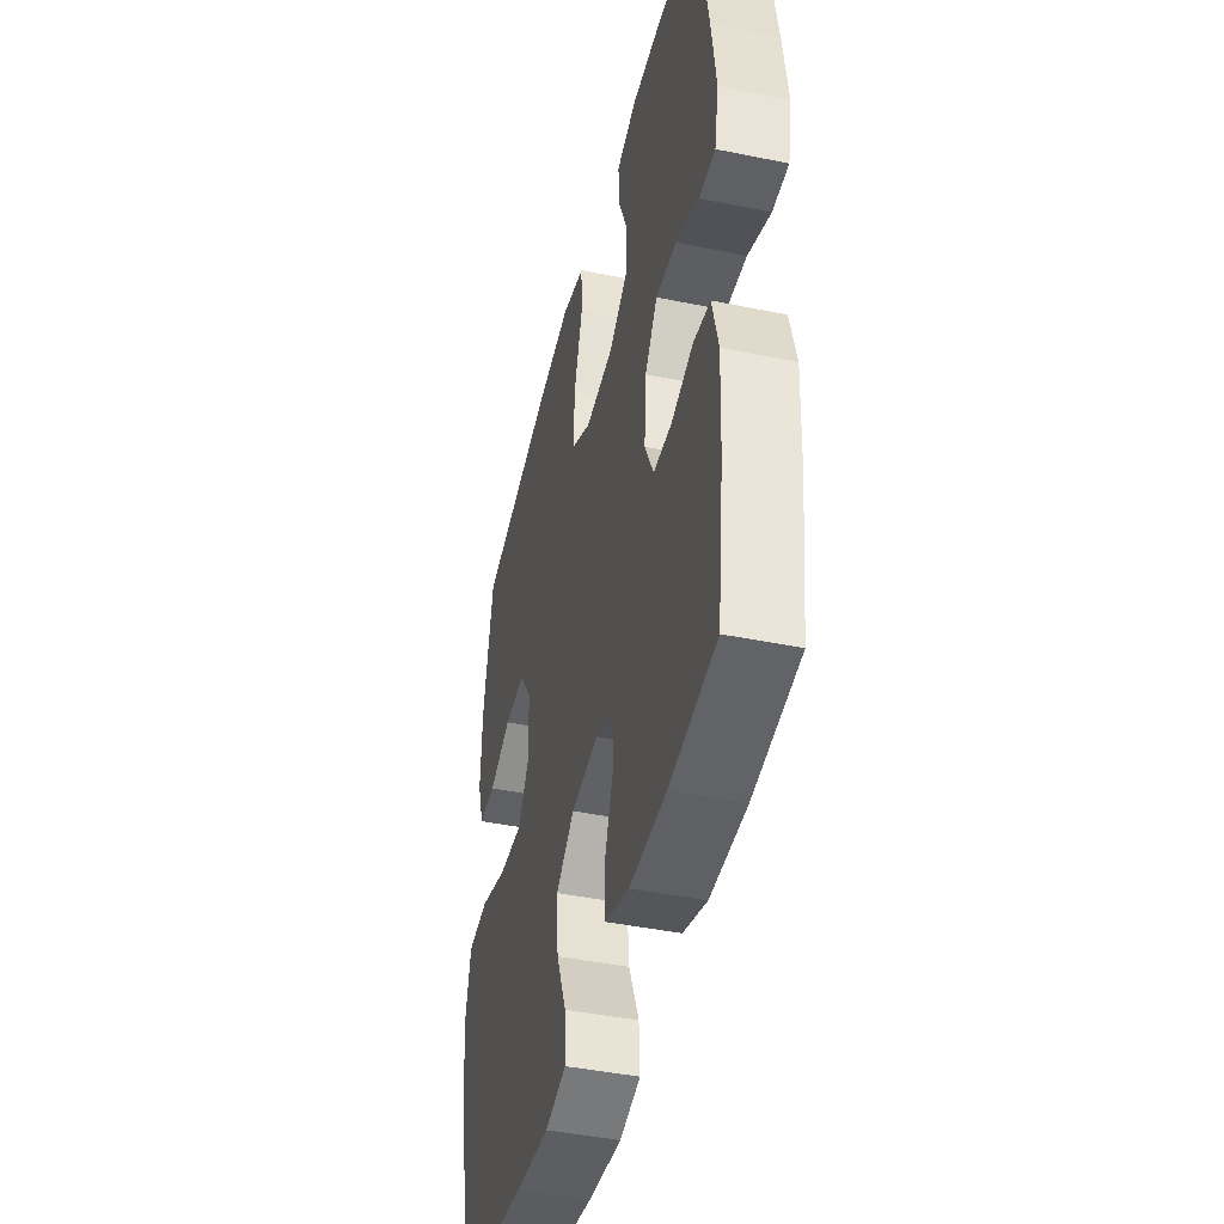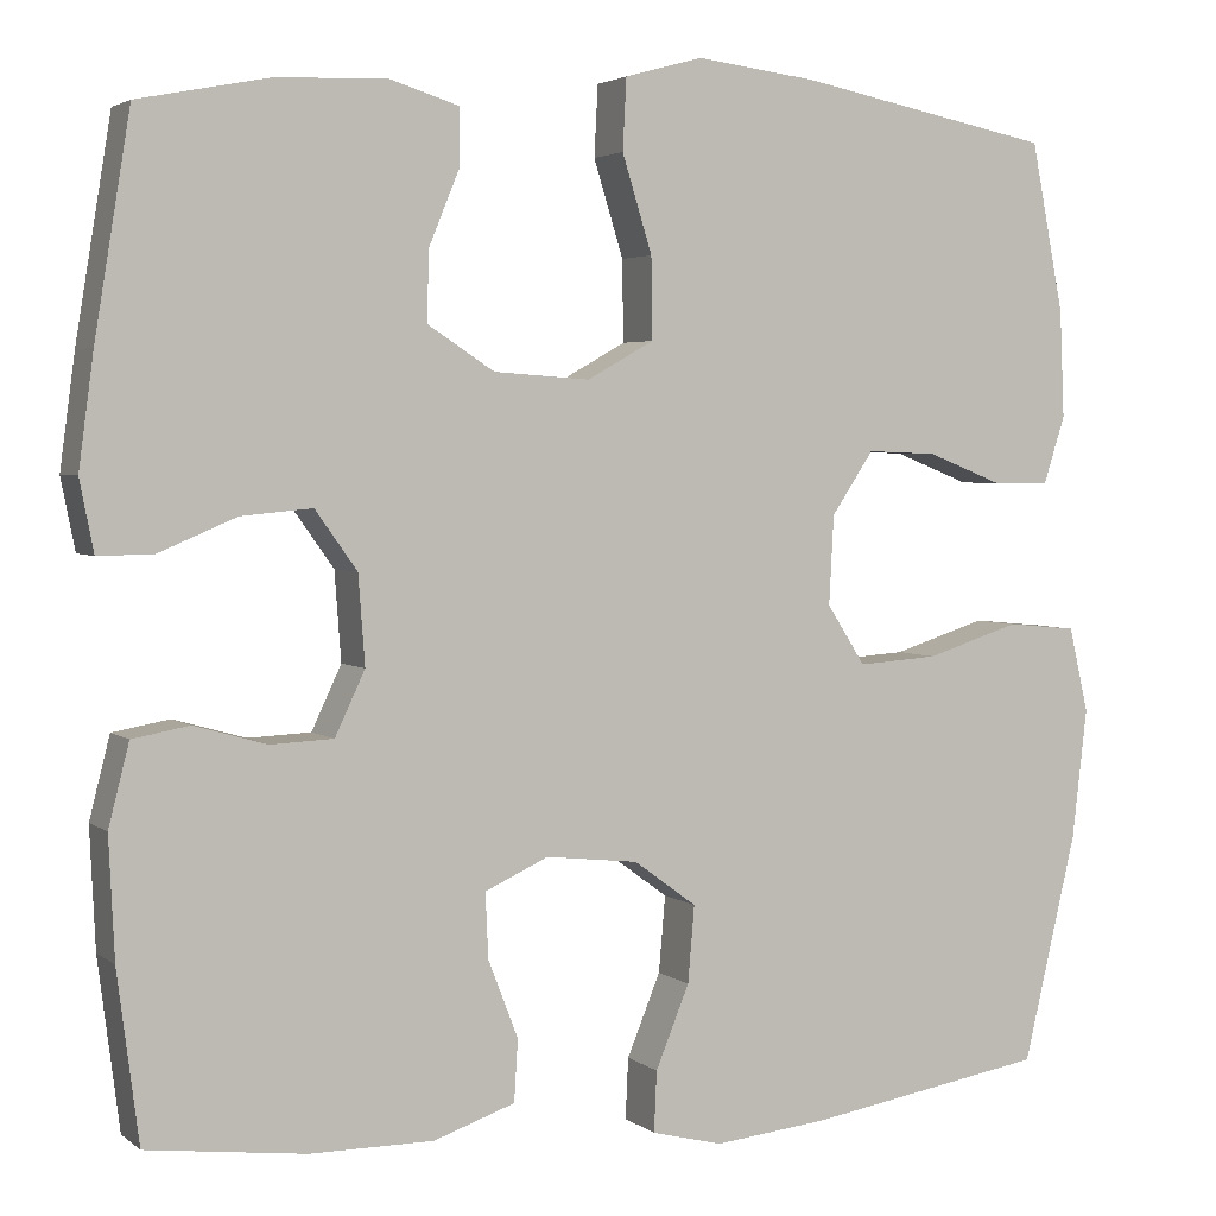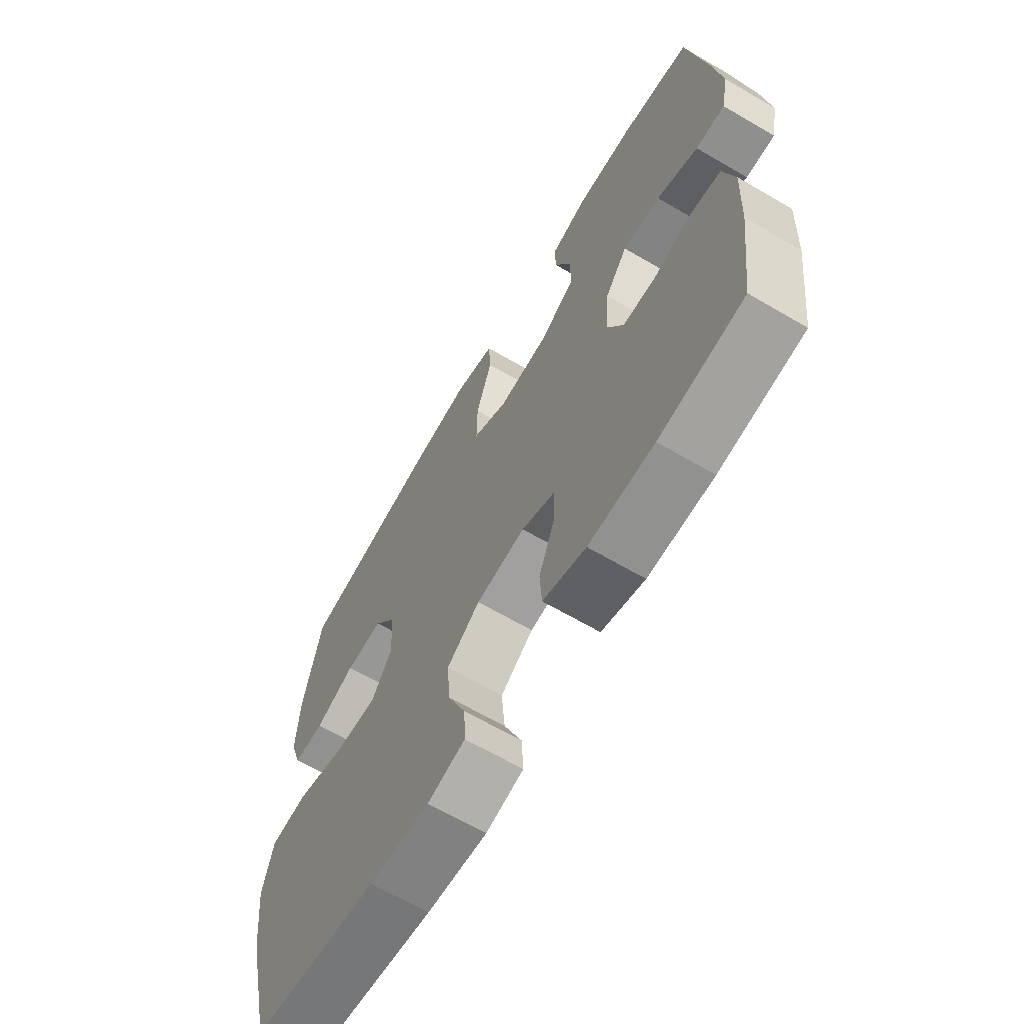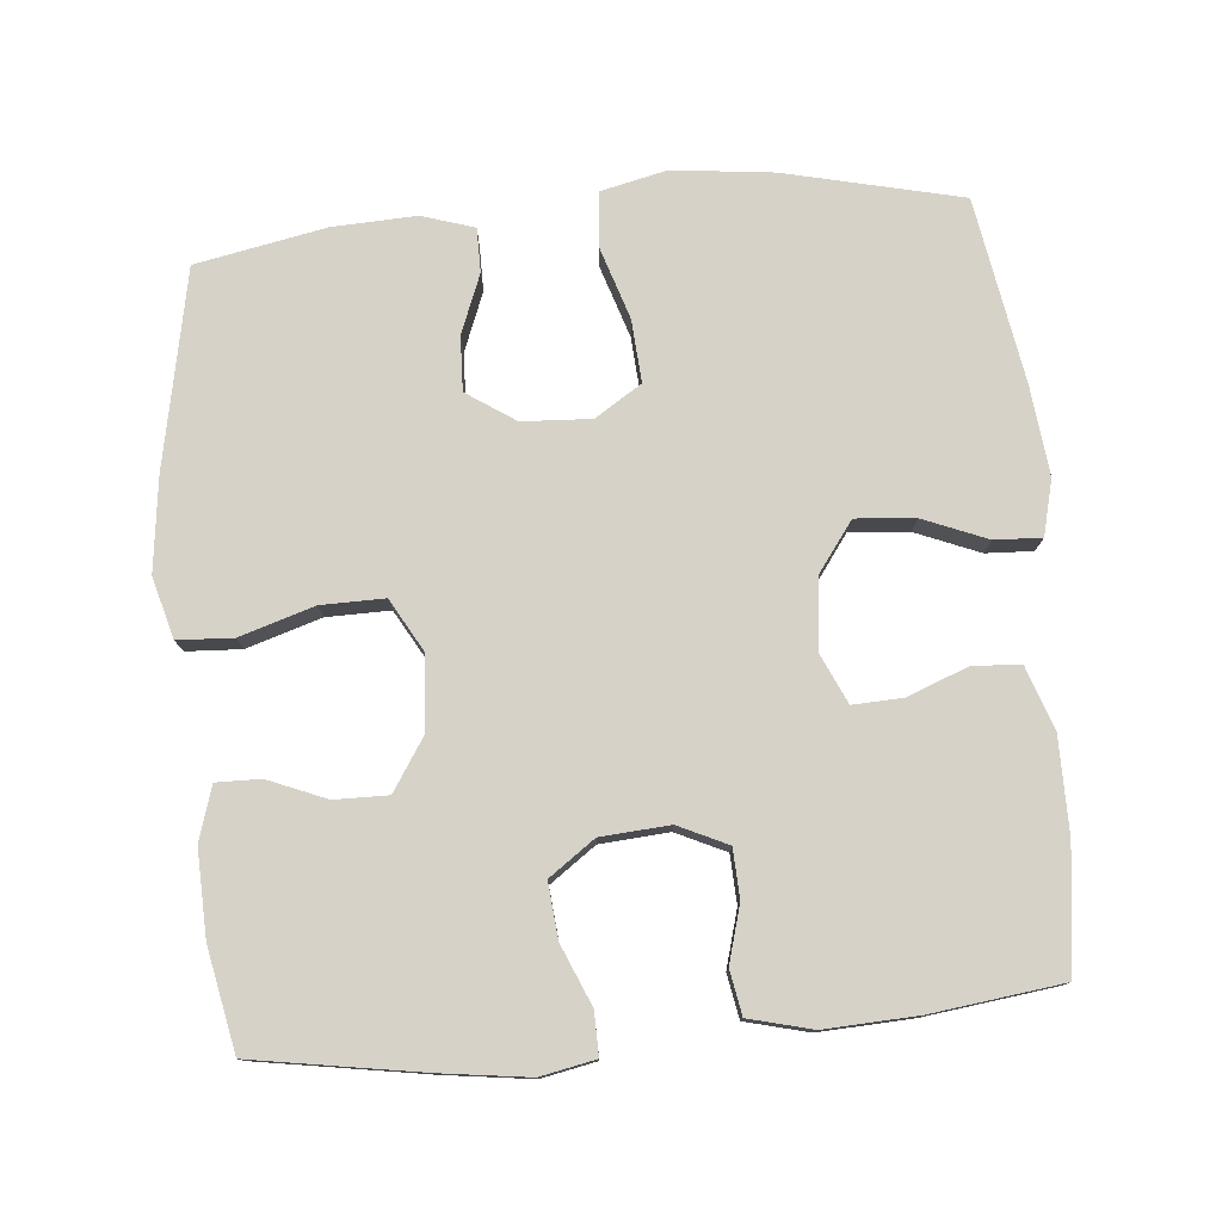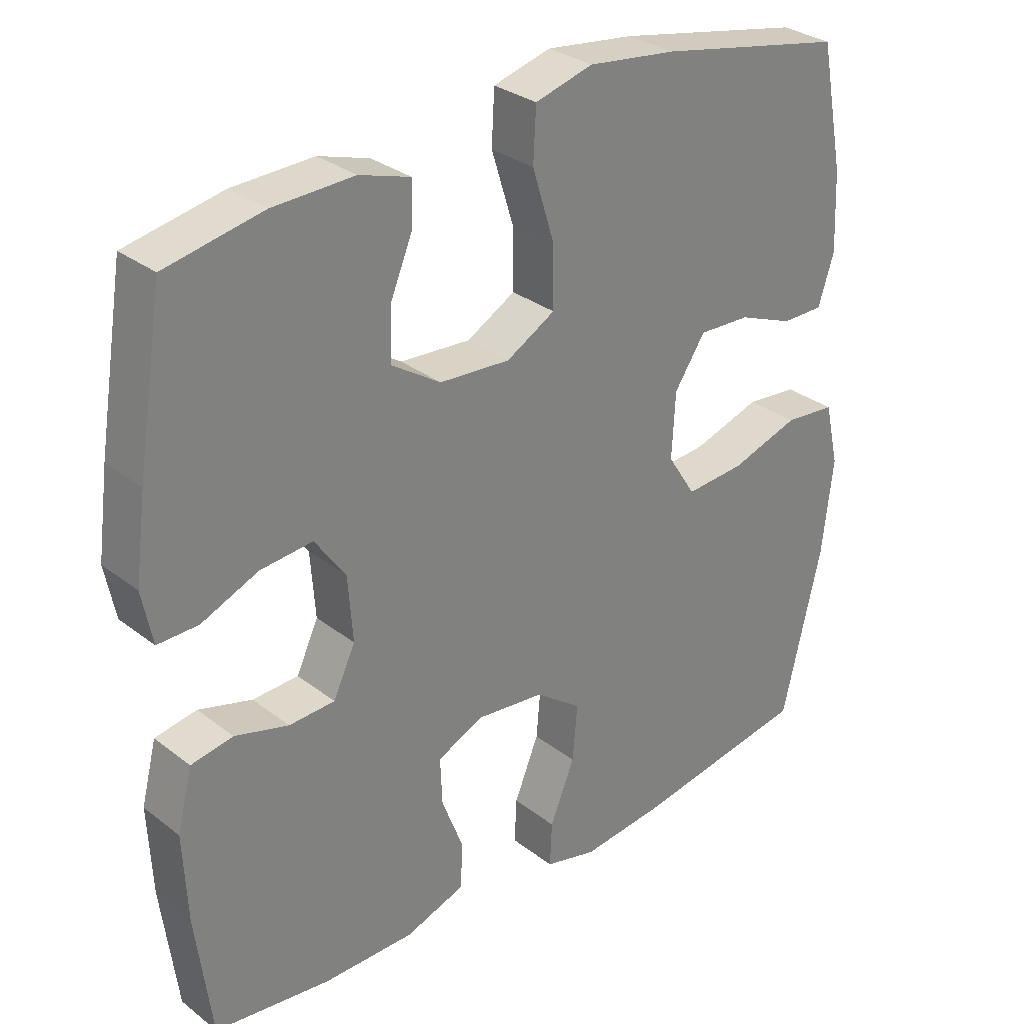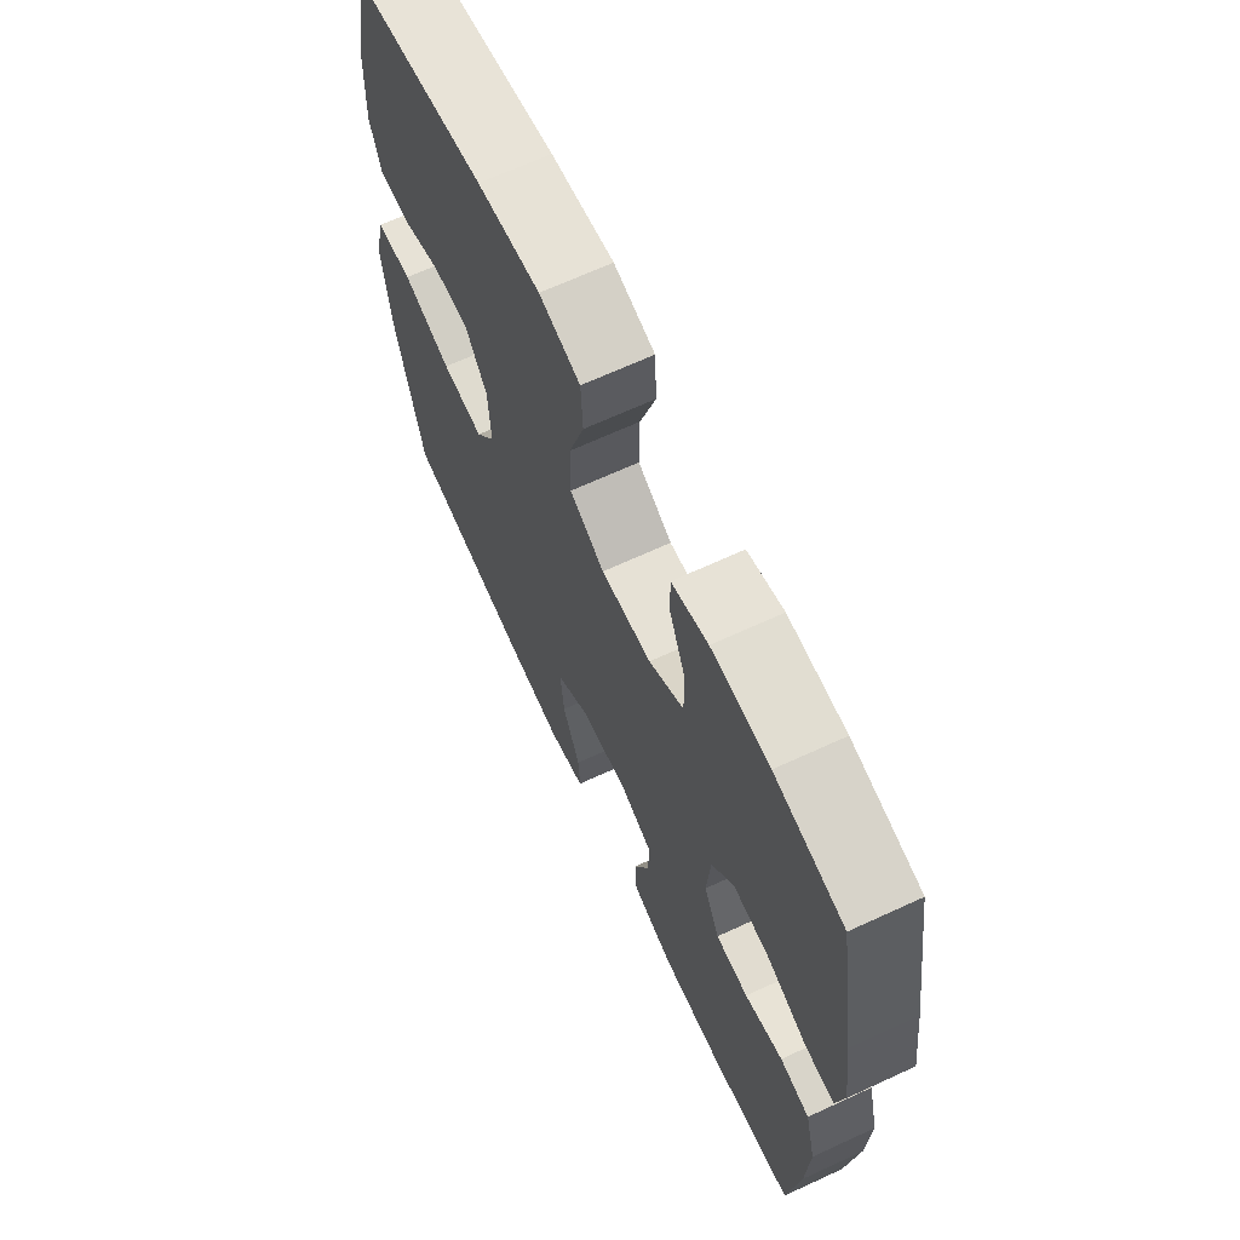
<metadata>
{"format":"obj","ext":"obj","renderer":"f3d","projection":"perspective","resolution":1024,"background":"white","views":[{"elev":-43.8,"azim":76.5,"up":"+Z"},{"elev":3.3,"azim":155.4,"up":"+Z"},{"elev":-66.0,"azim":59.6,"up":"+Z"},{"elev":77.6,"azim":84.8,"up":"+Y"},{"elev":30.4,"azim":138.0,"up":"+Z"},{"elev":67.3,"azim":65.2,"up":"+Z"}]}
</metadata>
<code>
v 0.5 0.07 -0.5
v 0.33 0.07 -0.521
v 0.198 0.07 -0.521
v 0.111 0.07 -0.491
v 0.107 0.07 -0.425
v 0.139 0.07 -0.342
v 0.142 0.07 -0.273
v 0.074 0.07 -0.242
v -0.025 0.07 -0.253
v -0.092 0.07 -0.302
v -0.085 0.07 -0.384
v -0.049 0.07 -0.472
v -0.046 0.07 -0.537
v -0.122 0.07 -0.556
v -0.244 0.07 -0.543
v -0.5 0.07 -0.5
v -0.557 0.07 -0.257
v -0.573 0.07 -0.118
v -0.552 0.07 -0.027
v -0.477 0.07 -0.02
v -0.377 0.07 -0.052
v -0.291 0.07 -0.058
v -0.25 0.07 0.006
v -0.255 0.07 0.101
v -0.3 0.07 0.168
v -0.375 0.07 0.165
v -0.456 0.07 0.133
v -0.517 0.07 0.133
v -0.54 0.07 0.205
v -0.535 0.07 0.32
v -0.5 0.07 0.5
v -0.227 0.07 0.554
v -0.098 0.07 0.57
v -0.014 0.07 0.547
v -0.01 0.07 0.471
v -0.042 0.07 0.368
v -0.043 0.07 0.281
v 0.028 0.07 0.241
v 0.131 0.07 0.248
v 0.202 0.07 0.294
v 0.201 0.07 0.368
v 0.168 0.07 0.448
v 0.167 0.07 0.509
v 0.241 0.07 0.532
v 0.359 0.07 0.528
v 0.5 0.07 0.5
v 0.538 0.07 0.267
v 0.554 0.07 0.147
v 0.539 0.07 0.071
v 0.48 0.07 0.072
v 0.397 0.07 0.107
v 0.321 0.07 0.114
v 0.276 0.07 0.051
v 0.269 0.07 -0.044
v 0.301 0.07 -0.112
v 0.368 0.07 -0.115
v 0.446 0.07 -0.093
v 0.507 0.07 -0.104
v 0.529 0.07 -0.191
v 0.523 0.07 -0.319
v 0.5 0 -0.5
v 0.33 0 -0.521
v 0.198 0 -0.521
v 0.111 0 -0.491
v 0.107 0 -0.425
v 0.139 0 -0.342
v 0.142 0 -0.273
v 0.074 0 -0.242
v -0.025 0 -0.253
v -0.092 0 -0.302
v -0.085 0 -0.384
v -0.049 0 -0.472
v -0.046 0 -0.537
v -0.122 0 -0.556
v -0.244 0 -0.543
v -0.5 0 -0.5
v -0.557 0 -0.257
v -0.573 0 -0.118
v -0.552 0 -0.027
v -0.477 0 -0.02
v -0.377 0 -0.052
v -0.291 0 -0.058
v -0.25 0 0.006
v -0.255 0 0.101
v -0.3 0 0.168
v -0.375 0 0.165
v -0.456 0 0.133
v -0.517 0 0.133
v -0.54 0 0.205
v -0.535 0 0.32
v -0.5 0 0.5
v -0.227 0 0.554
v -0.098 0 0.57
v -0.014 0 0.547
v -0.01 0 0.471
v -0.042 0 0.368
v -0.043 0 0.281
v 0.028 0 0.241
v 0.131 0 0.248
v 0.202 0 0.294
v 0.201 0 0.368
v 0.168 0 0.448
v 0.167 0 0.509
v 0.241 0 0.532
v 0.359 0 0.528
v 0.5 0 0.5
v 0.538 0 0.267
v 0.554 0 0.147
v 0.539 0 0.071
v 0.48 0 0.072
v 0.397 0 0.107
v 0.321 0 0.114
v 0.276 0 0.051
v 0.269 0 -0.044
v 0.301 0 -0.112
v 0.368 0 -0.115
v 0.446 0 -0.093
v 0.507 0 -0.104
v 0.529 0 -0.191
v 0.523 0 -0.319
f 4 5 6
f 3 4 6
f 2 3 6
f 1 2 6
f 60 1 6
f 59 60 6
f 58 59 6
f 57 58 6
f 56 57 6
f 55 56 6 7
f 54 55 7 8
f 53 54 8 9
f 52 53 9 10
f 49 50 51
f 48 49 51
f 47 48 51
f 46 47 51
f 45 46 51
f 44 45 51
f 43 44 51
f 42 43 51
f 41 42 51
f 40 41 51 52
f 39 40 52 10
f 34 35 36
f 33 34 36
f 32 33 36
f 31 32 36
f 30 31 36
f 29 30 36
f 28 29 36
f 27 28 36
f 26 27 36
f 25 26 36 37
f 24 25 37 38
f 19 20 21
f 18 19 21
f 17 18 21
f 16 17 21
f 15 16 21
f 14 15 21
f 13 14 21
f 12 13 21
f 11 12 21
f 10 11 21 22
f 38 39 10
f 24 38 10
f 23 24 10
f 10 22 23
f 66 65 64
f 66 64 63
f 66 63 62
f 66 62 61
f 66 61 120
f 66 120 119
f 66 119 118
f 66 118 117
f 66 117 116
f 67 66 116 115
f 68 67 115 114
f 69 68 114 113
f 70 69 113 112
f 111 110 109
f 111 109 108
f 111 108 107
f 111 107 106
f 111 106 105
f 111 105 104
f 111 104 103
f 111 103 102
f 111 102 101
f 112 111 101 100
f 70 112 100 99
f 96 95 94
f 96 94 93
f 96 93 92
f 96 92 91
f 96 91 90
f 96 90 89
f 96 89 88
f 96 88 87
f 96 87 86
f 97 96 86 85
f 98 97 85 84
f 81 80 79
f 81 79 78
f 81 78 77
f 81 77 76
f 81 76 75
f 81 75 74
f 81 74 73
f 81 73 72
f 81 72 71
f 82 81 71 70
f 70 99 98
f 70 98 84
f 70 84 83
f 83 82 70
f 1 61 62 2
f 2 62 63 3
f 3 63 64 4
f 4 64 65 5
f 5 65 66 6
f 6 66 67 7
f 7 67 68 8
f 8 68 69 9
f 9 69 70 10
f 10 70 71 11
f 11 71 72 12
f 12 72 73 13
f 13 73 74 14
f 14 74 75 15
f 15 75 76 16
f 16 76 77 17
f 17 77 78 18
f 18 78 79 19
f 19 79 80 20
f 20 80 81 21
f 21 81 82 22
f 22 82 83 23
f 23 83 84 24
f 24 84 85 25
f 25 85 86 26
f 26 86 87 27
f 27 87 88 28
f 28 88 89 29
f 29 89 90 30
f 30 90 91 31
f 31 91 92 32
f 32 92 93 33
f 33 93 94 34
f 34 94 95 35
f 35 95 96 36
f 36 96 97 37
f 37 97 98 38
f 38 98 99 39
f 39 99 100 40
f 40 100 101 41
f 41 101 102 42
f 42 102 103 43
f 43 103 104 44
f 44 104 105 45
f 45 105 106 46
f 46 106 107 47
f 47 107 108 48
f 48 108 109 49
f 49 109 110 50
f 50 110 111 51
f 51 111 112 52
f 52 112 113 53
f 53 113 114 54
f 54 114 115 55
f 55 115 116 56
f 56 116 117 57
f 57 117 118 58
f 58 118 119 59
f 59 119 120 60
f 60 120 61 1

</code>
